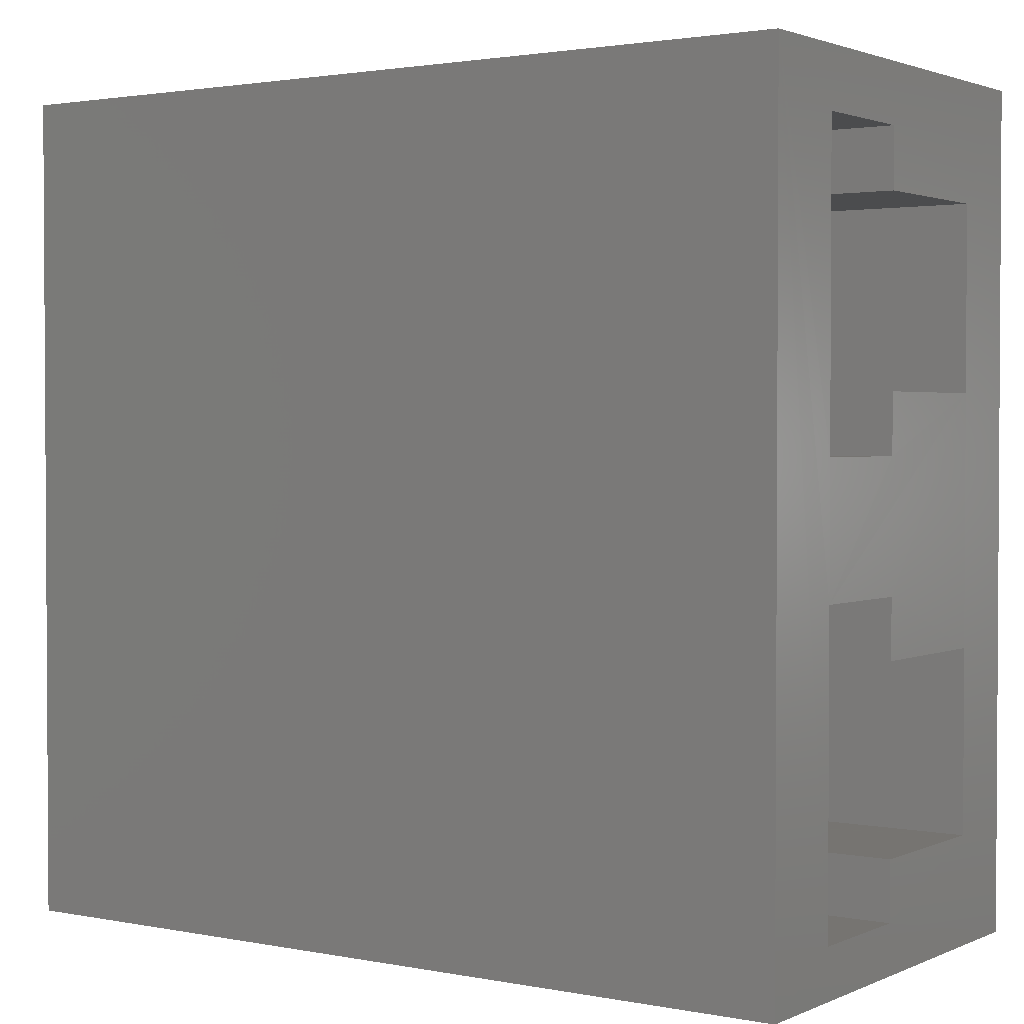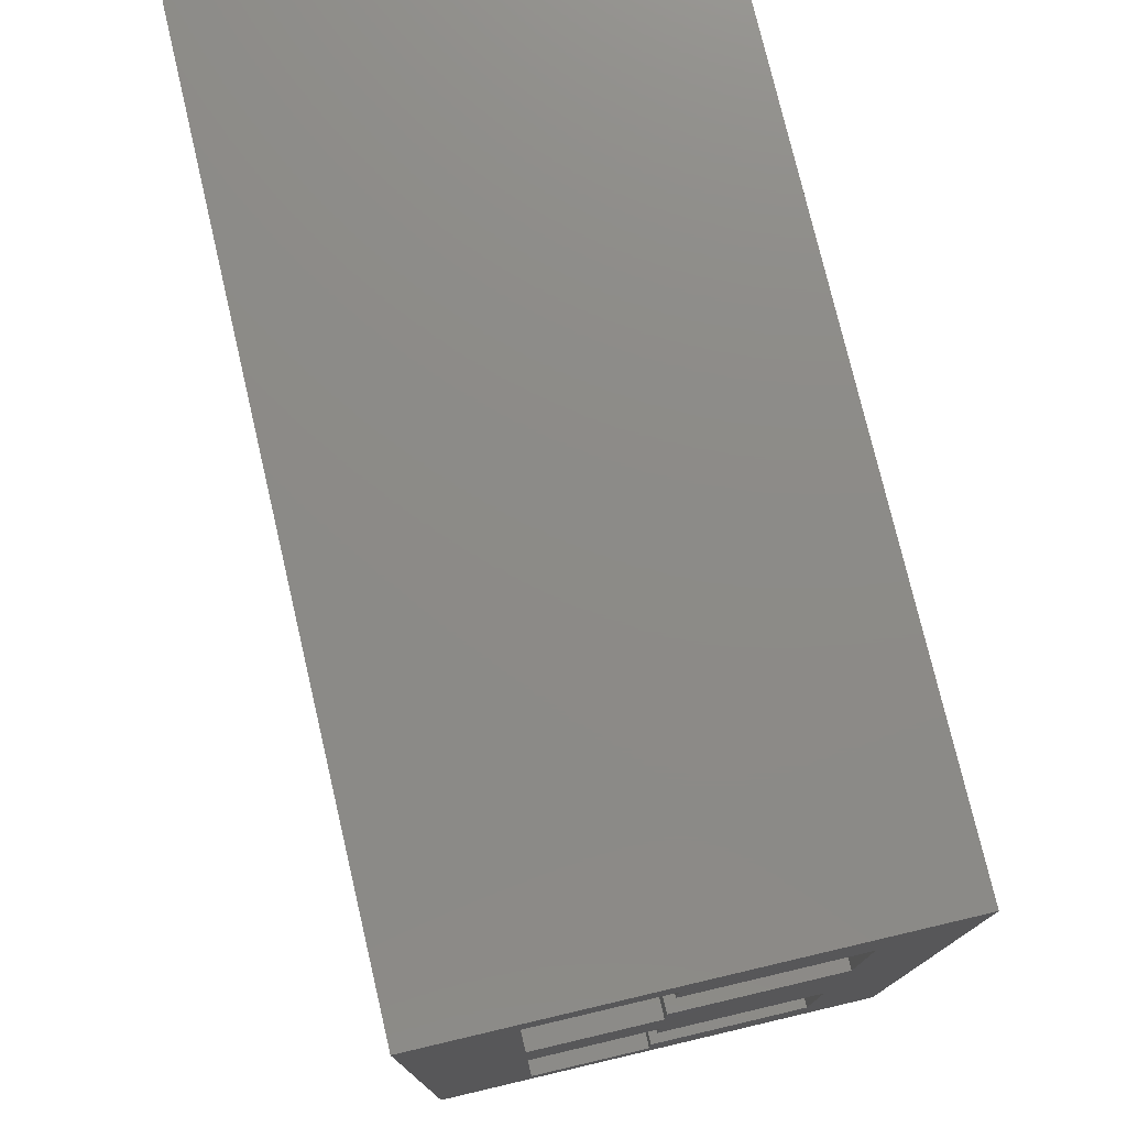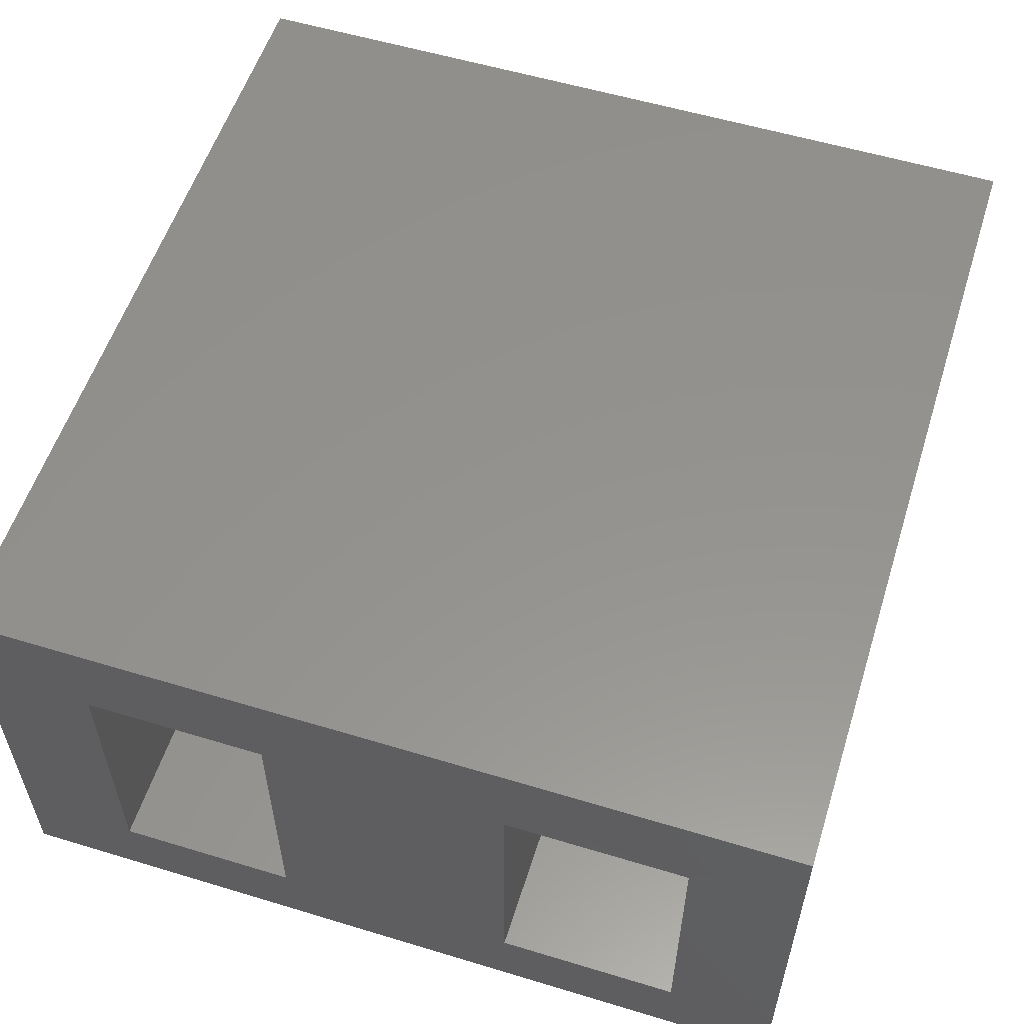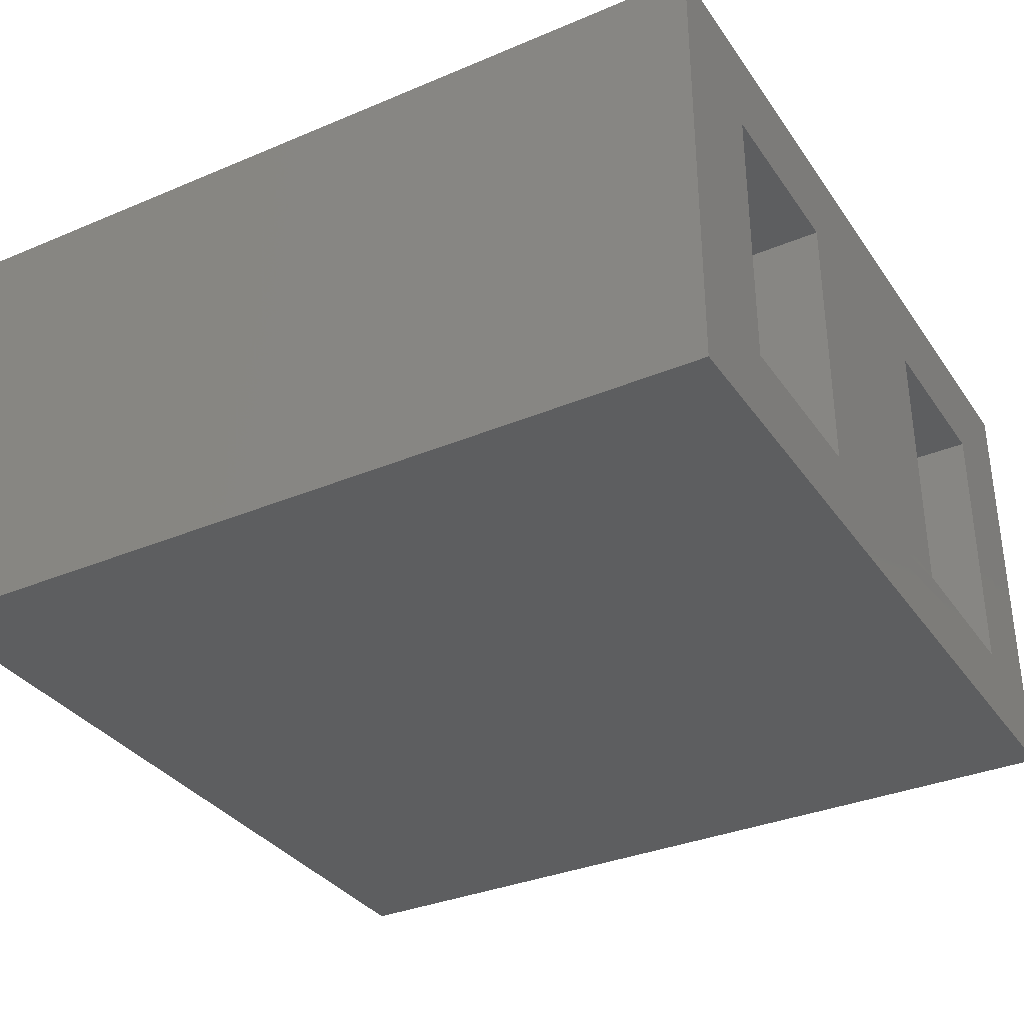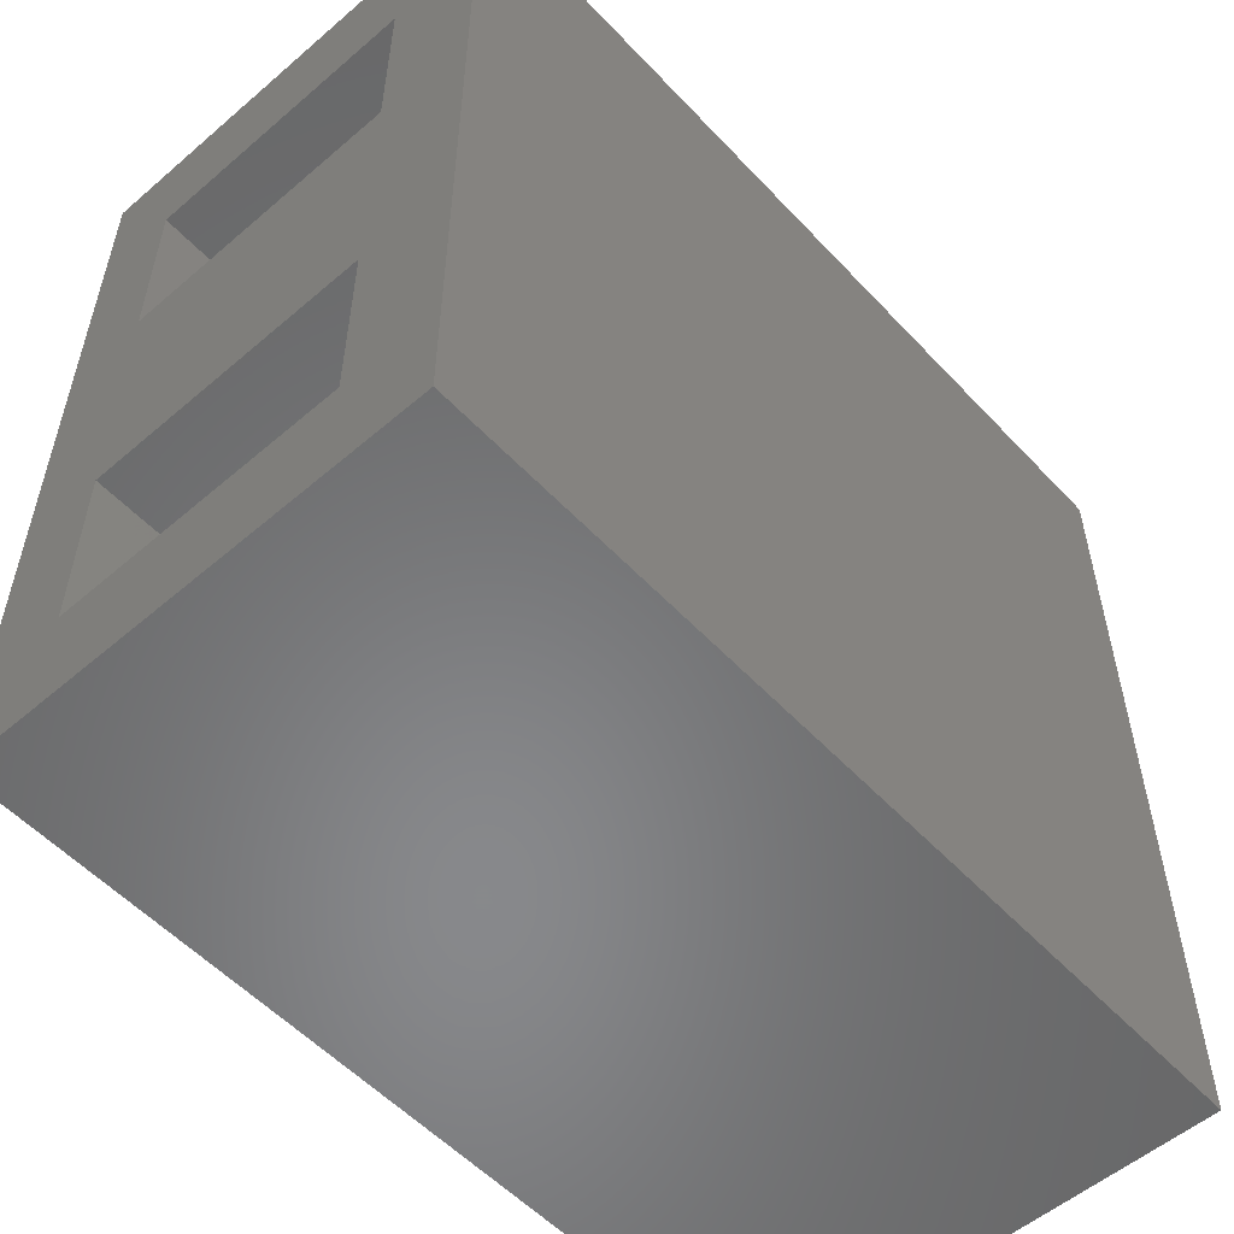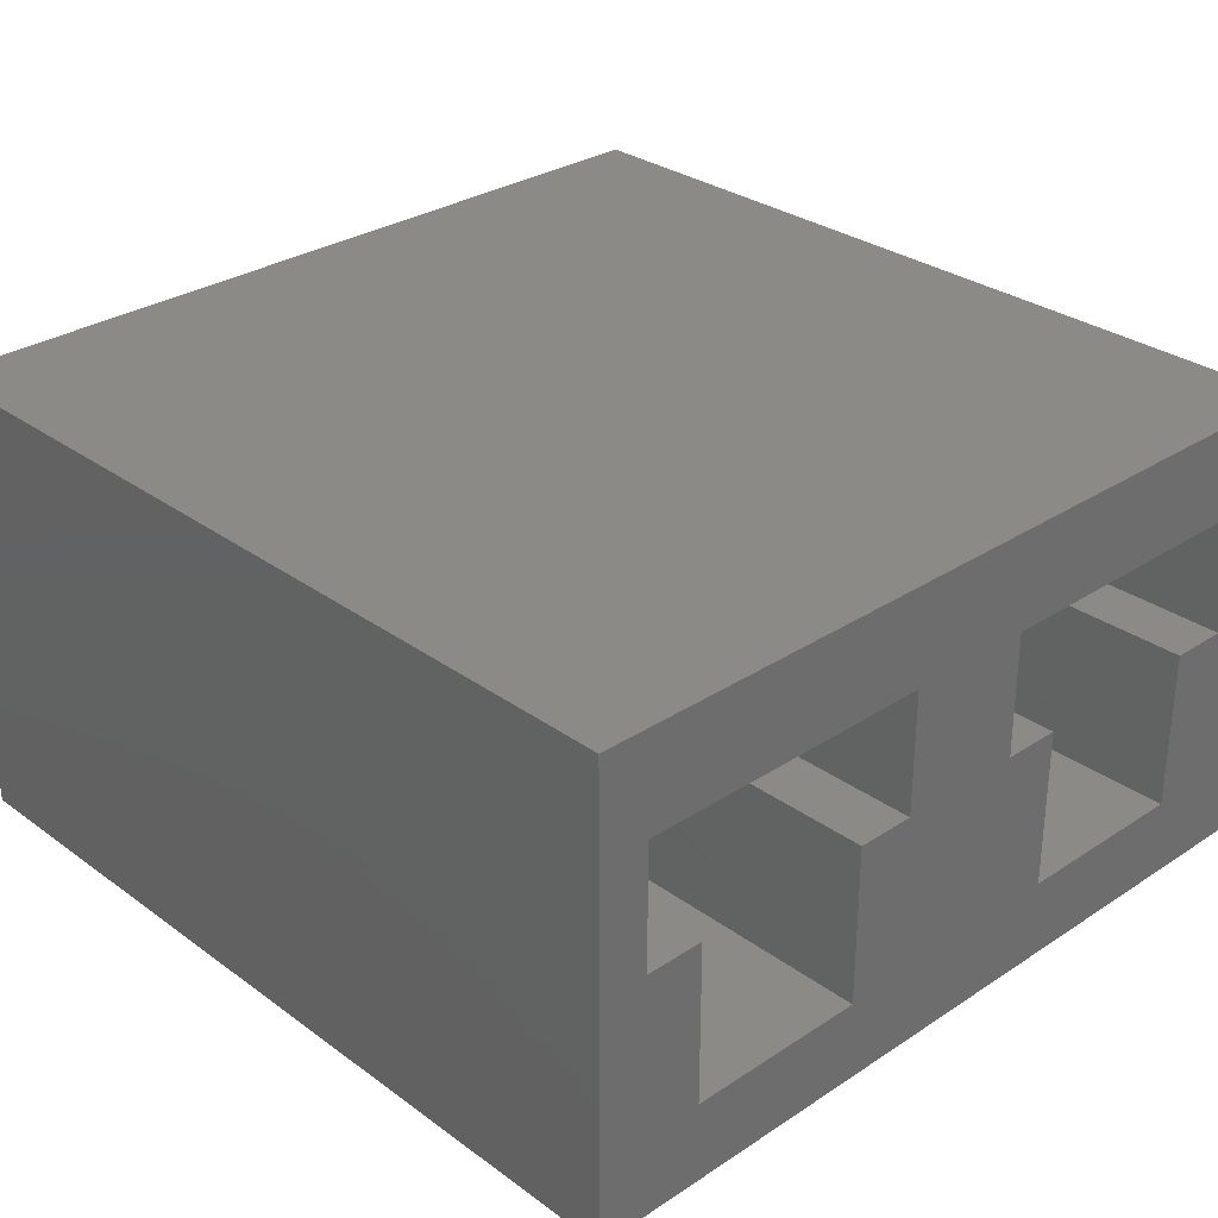
<metadata>
{"format":"stl","ext":"stl","renderer":"f3d","projection":"perspective","resolution":1024,"background":"white","views":[{"elev":2.0,"azim":34.6,"up":"+Y"},{"elev":76.5,"azim":76.8,"up":"+Y"},{"elev":56.2,"azim":-72.4,"up":"+Z"},{"elev":-34.0,"azim":-150.3,"up":"+Z"},{"elev":-54.9,"azim":-47.9,"up":"+Y"},{"elev":30.1,"azim":46.4,"up":"+Z"}]}
</metadata>
<code>
# stl→obj: 48 verts, 100 faces
v 16.51 13.95 4.901
v 8.009 13.95 4.901
v 16.51 13.95 1.901
v 0.5086 13.95 7.2
v 0.5089 13.95 1.9
v 8.009 13.95 7.201
v 8.009 9.452 7.201
v 16.51 9.452 4.901
v 8.009 9.452 4.901
v 16.51 9.453 7.201
v 0.5098 10.55 7.2
v 16.51 10.55 1.901
v 0.5101 10.55 1.9
v 8.009 10.55 4.901
v 8.009 10.55 7.201
v 16.51 10.55 4.901
v 8.009 15.05 4.901
v 16.51 15.05 4.9
v 16.51 15.05 7.2
v 8.009 15.05 7.201
v 16.51 8.535 9
v 0.5087 8.535 0.4004
v 16.51 8.535 0.4004
v 0.5087 8.535 9
v 0.5087 24.14 9
v 0.5098 18.55 7.2
v 0.5101 18.55 1.9
v 0.5086 21.95 7.2
v 0.5087 24.14 0.4004
v 0.5089 21.95 1.9
v 16.51 24.14 0.4004
v 16.51 18.55 1.901
v 16.51 17.45 4.901
v 16.51 18.55 4.901
v 16.51 21.95 1.901
v 16.51 23.05 4.9
v 16.51 23.05 7.2
v 16.51 24.14 9
v 16.51 17.45 7.201
v 16.51 21.95 4.901
v 8.009 21.95 4.901
v 8.009 21.95 7.201
v 8.009 17.45 7.201
v 8.009 17.45 4.901
v 8.009 23.05 4.901
v 8.009 18.55 7.201
v 8.009 23.05 7.201
v 8.009 18.55 4.901
f 1 2 3
f 3 4 5
f 4 3 2
f 4 2 6
f 7 8 9
f 8 7 10
f 11 12 13
f 12 11 14
f 14 11 15
f 16 12 14
f 1 17 2
f 17 1 18
f 19 17 18
f 17 19 20
f 14 7 9
f 7 14 15
f 17 6 2
f 6 17 20
f 13 3 5
f 3 13 12
f 8 14 9
f 14 8 16
f 21 22 23
f 22 21 24
f 24 11 22
f 11 24 25
f 22 11 13
f 11 25 4
f 4 25 26
f 4 26 27
f 26 25 28
f 13 29 22
f 29 13 5
f 29 5 27
f 27 5 4
f 29 27 30
f 29 30 28
f 29 28 25
f 6 11 4
f 11 6 15
f 15 6 20
f 15 20 19
f 15 10 7
f 10 15 19
f 23 8 21
f 8 23 12
f 12 23 31
f 8 12 16
f 12 31 3
f 3 31 32
f 3 32 18
f 18 32 19
f 19 32 33
f 33 32 34
f 32 31 35
f 35 31 36
f 36 31 37
f 21 10 38
f 10 21 8
f 38 10 19
f 38 19 39
f 39 19 33
f 38 39 37
f 38 37 31
f 36 40 35
f 18 1 3
f 27 35 30
f 35 27 32
f 40 41 35
f 35 28 30
f 28 35 41
f 28 41 42
f 43 33 44
f 33 43 39
f 40 45 41
f 45 40 36
f 42 26 28
f 26 42 46
f 46 42 47
f 46 47 37
f 46 39 43
f 39 46 37
f 25 31 29
f 31 25 38
f 45 42 41
f 42 45 47
f 33 48 44
f 48 33 34
f 26 32 27
f 32 26 48
f 48 26 46
f 34 32 48
f 48 43 44
f 43 48 46
f 37 45 36
f 45 37 47
f 31 22 29
f 22 31 23
f 21 25 24
f 25 21 38

</code>
